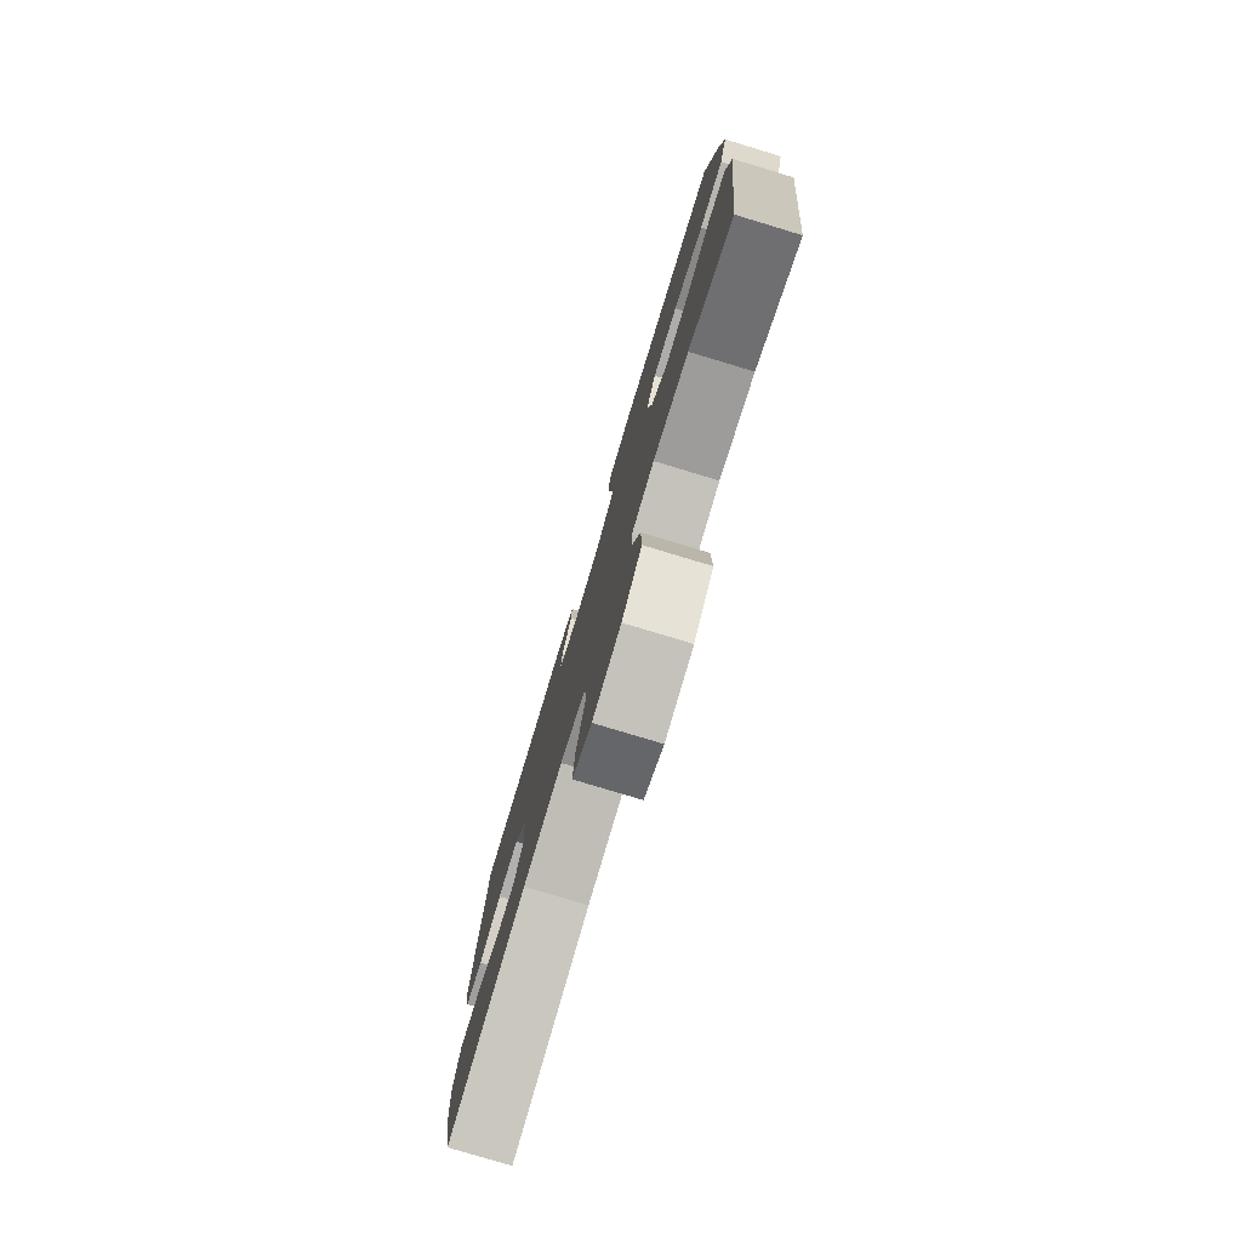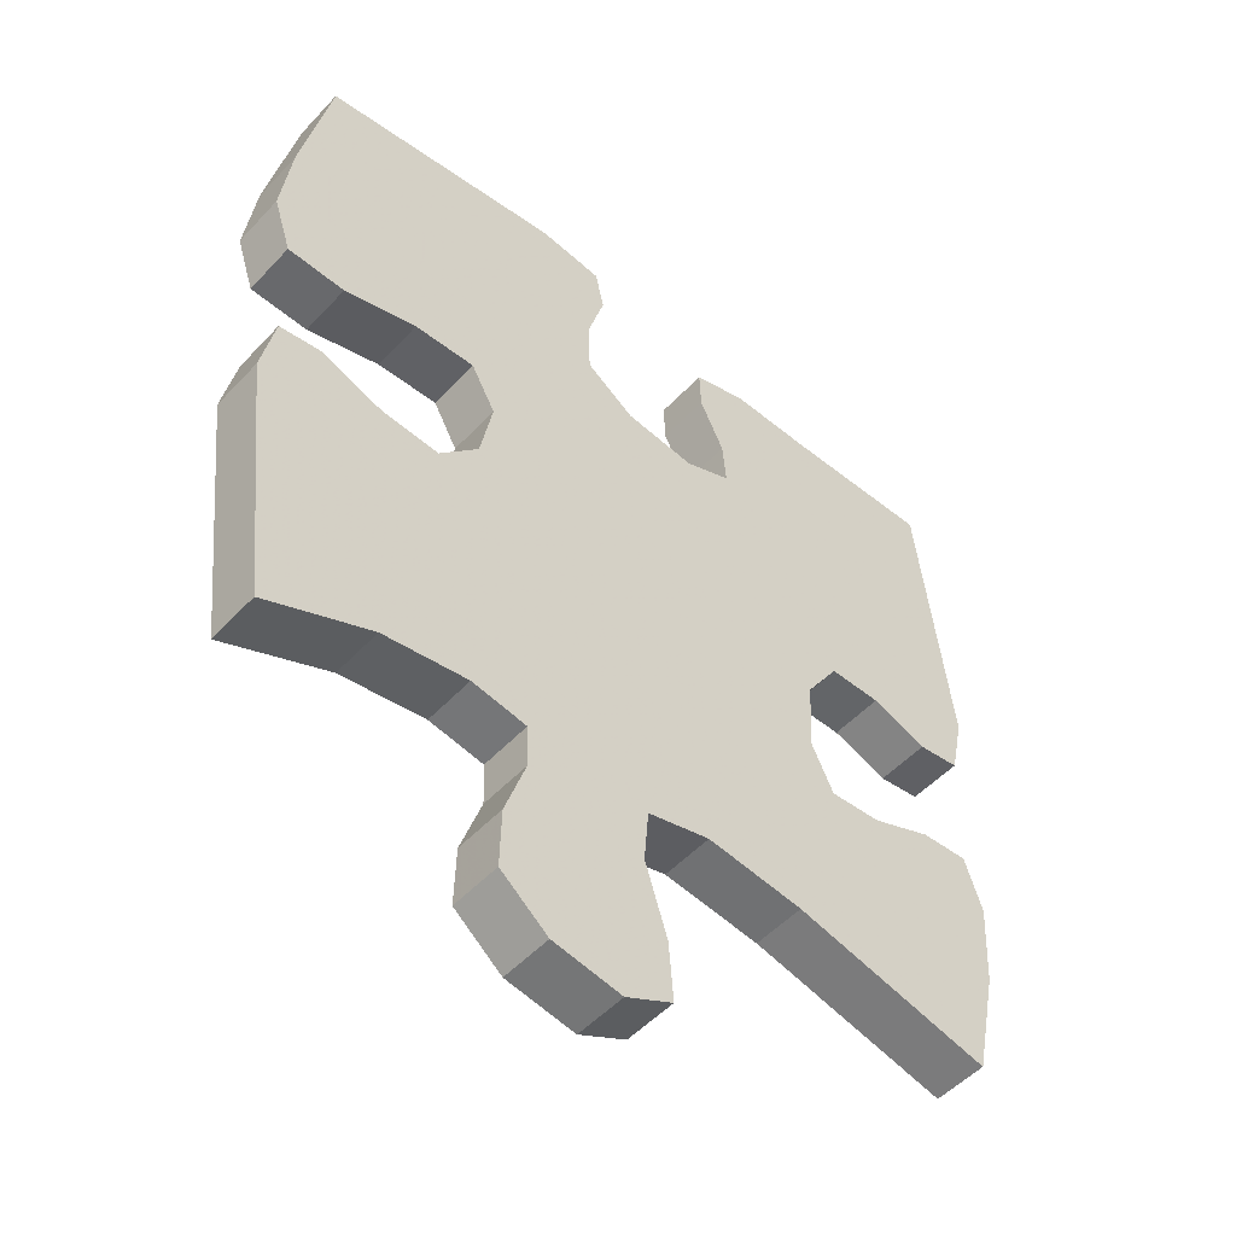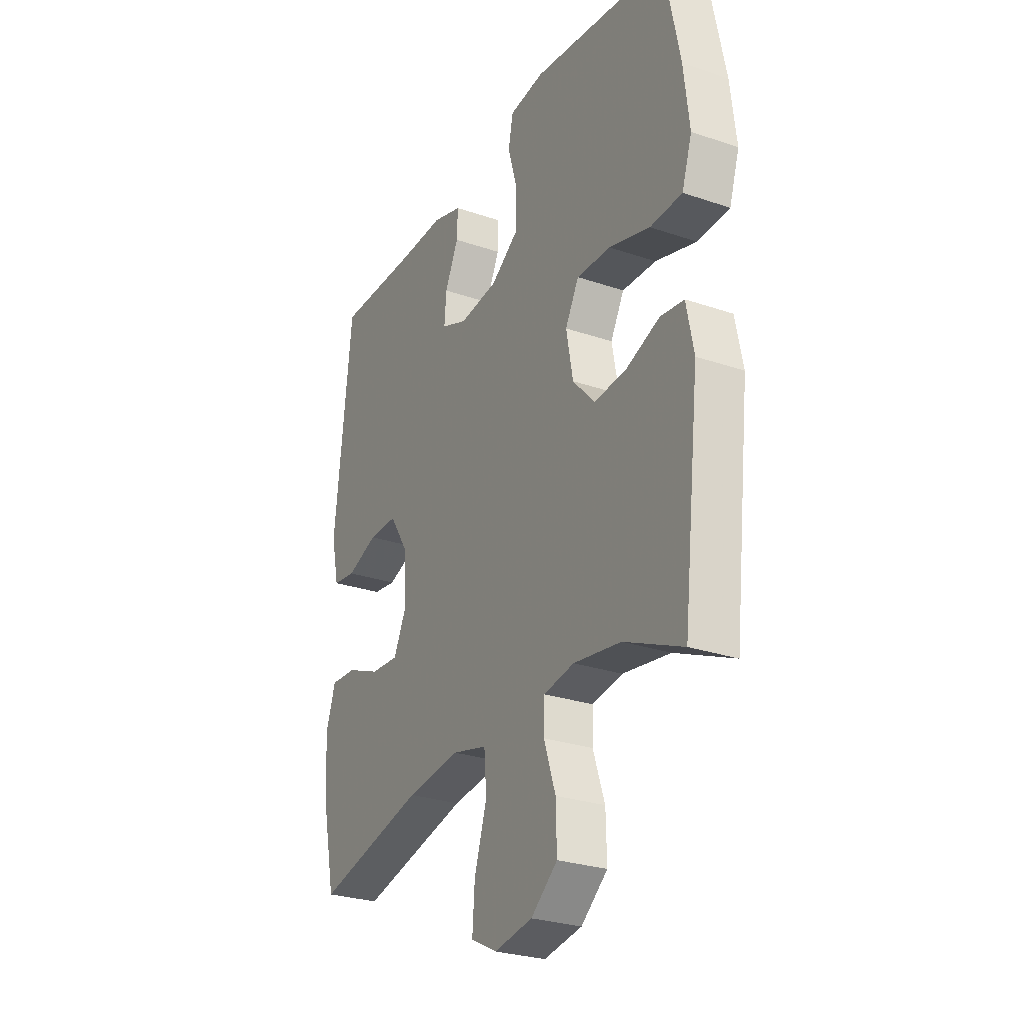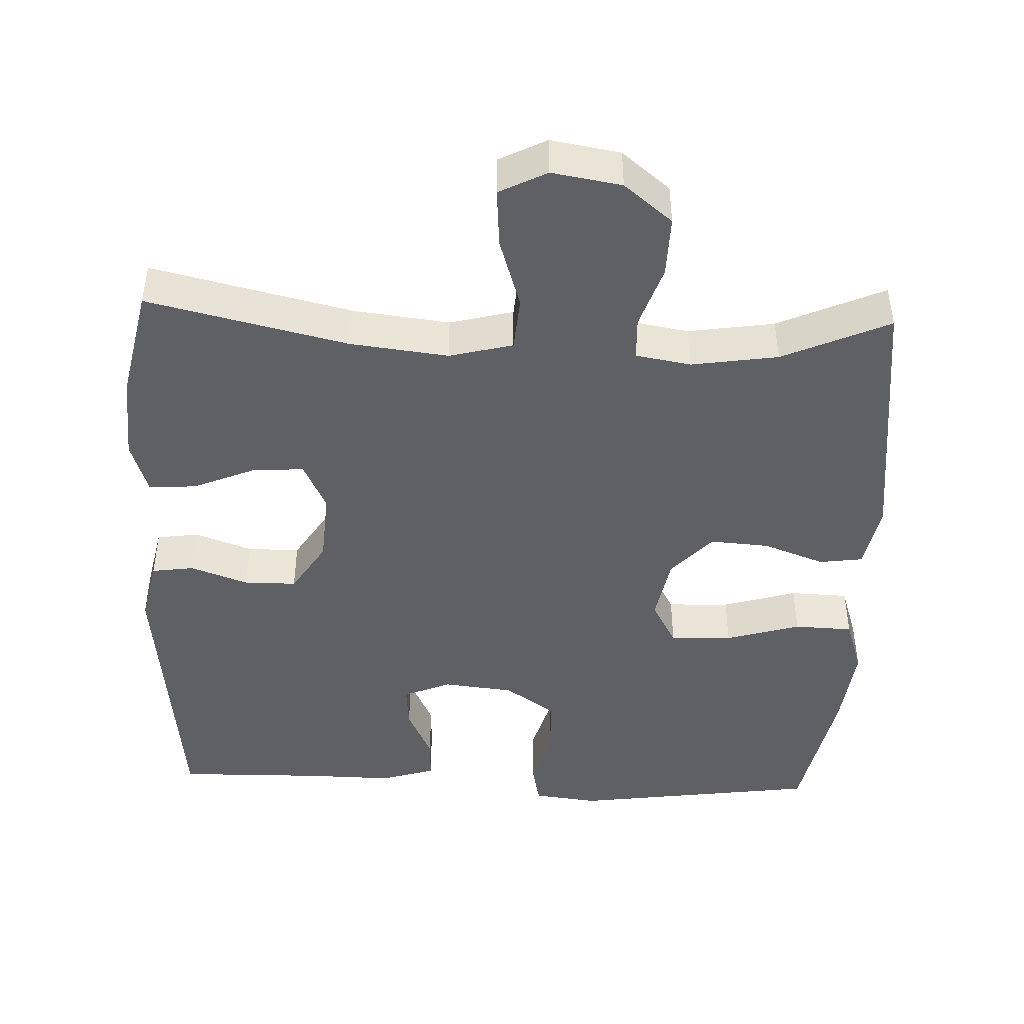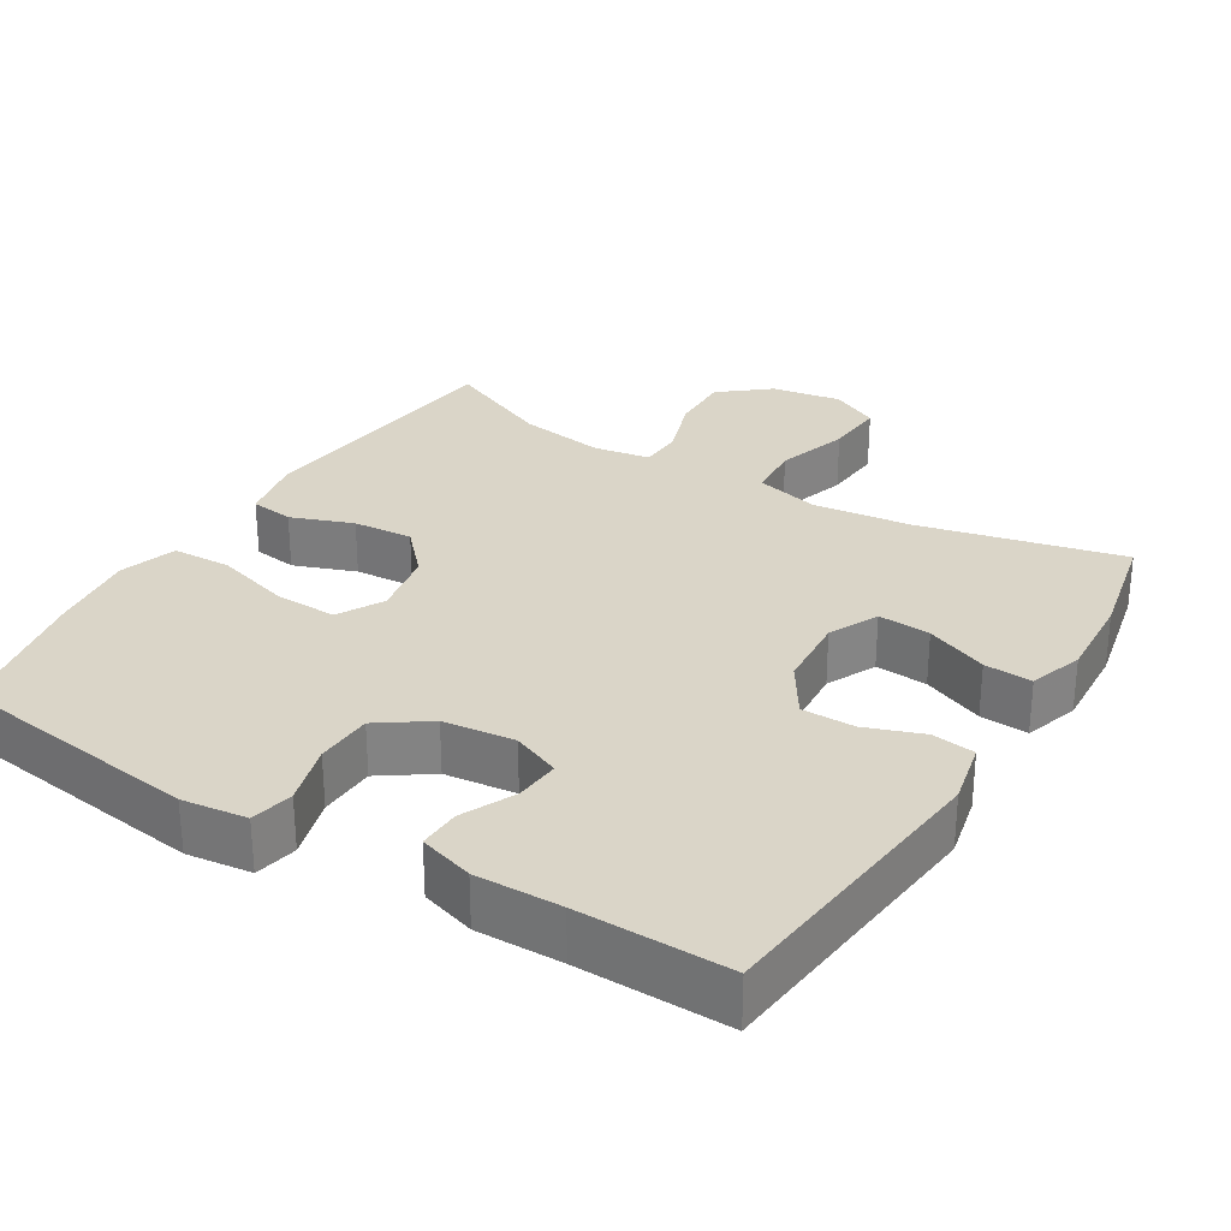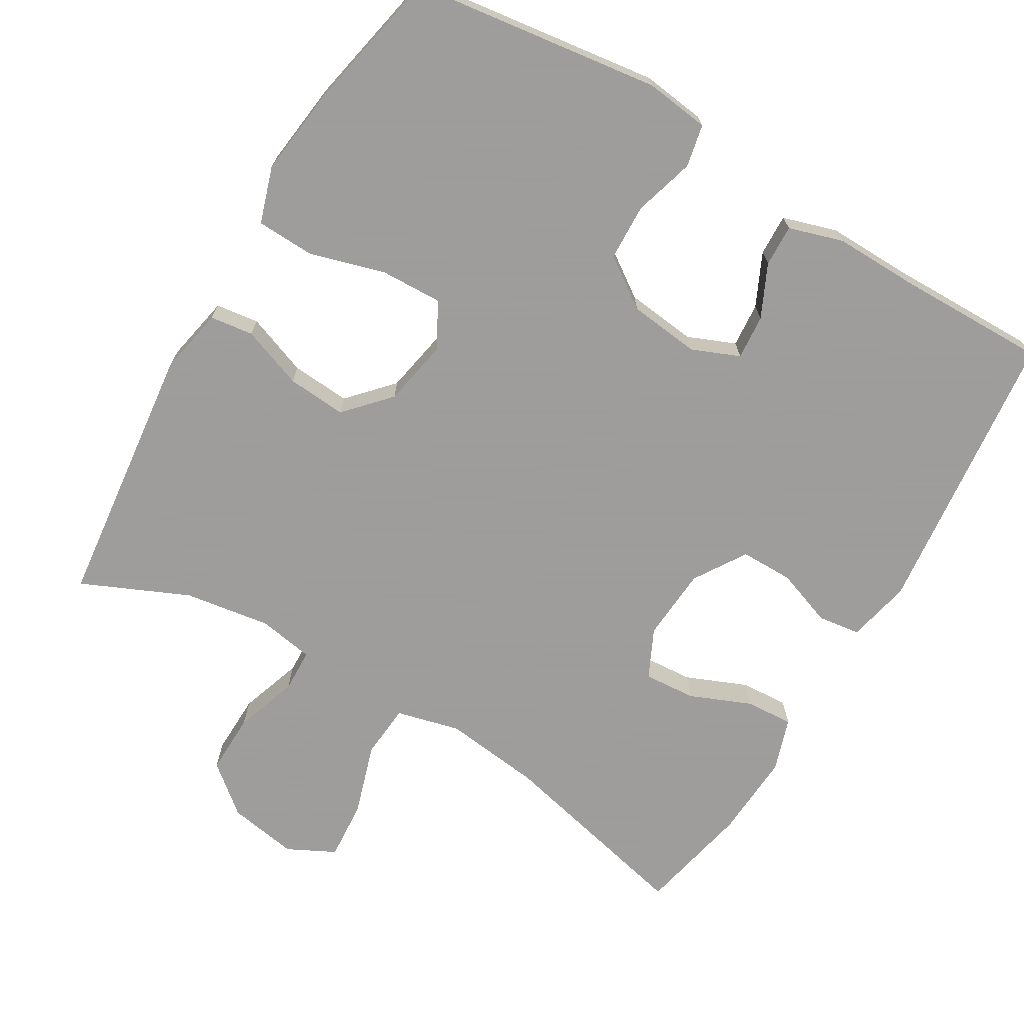
<metadata>
{"format":"obj","ext":"obj","renderer":"f3d","projection":"perspective","resolution":1024,"background":"white","views":[{"elev":-78.7,"azim":-106.8,"up":"+Z"},{"elev":-51.4,"azim":-41.3,"up":"+Z"},{"elev":-27.5,"azim":-117.7,"up":"+Z"},{"elev":-45.2,"azim":177.8,"up":"+Y"},{"elev":29.3,"azim":31.4,"up":"+Y"},{"elev":-70.7,"azim":-30.7,"up":"+Y"}]}
</metadata>
<code>
v 0.5 0.07 -0.5
v 0.227 0.07 -0.436
v 0.093 0.07 -0.42
v 0.006 0.07 -0.442
v 0 0.07 -0.516
v 0.031 0.07 -0.614
v 0.037 0.07 -0.695
v -0.028 0.07 -0.728
v -0.123 0.07 -0.712
v -0.189 0.07 -0.658
v -0.187 0.07 -0.575
v -0.158 0.07 -0.489
v -0.16 0.07 -0.43
v -0.236 0.07 -0.417
v -0.354 0.07 -0.435
v -0.5 0.07 -0.5
v -0.542 0.07 -0.138
v -0.524 0.07 -0.047
v -0.465 0.07 -0.039
v -0.381 0.07 -0.07
v -0.3 0.07 -0.076
v -0.245 0.07 -0.016
v -0.228 0.07 0.075
v -0.262 0.07 0.137
v -0.347 0.07 0.134
v -0.449 0.07 0.104
v -0.529 0.07 0.107
v -0.554 0.07 0.184
v -0.54 0.07 0.302
v -0.5 0.07 0.5
v -0.162 0.07 0.546
v -0.074 0.07 0.535
v -0.062 0.07 0.477
v -0.086 0.07 0.394
v -0.083 0.07 0.317
v -0.015 0.07 0.27
v 0.082 0.07 0.259
v 0.147 0.07 0.286
v 0.142 0.07 0.347
v 0.108 0.07 0.419
v 0.106 0.07 0.476
v 0.18 0.07 0.499
v 0.296 0.07 0.497
v 0.5 0.07 0.5
v 0.543 0.07 0.105
v 0.524 0.07 0.018
v 0.466 0.07 0.01
v 0.388 0.07 0.038
v 0.316 0.07 0.038
v 0.271 0.07 -0.033
v 0.264 0.07 -0.133
v 0.296 0.07 -0.2
v 0.367 0.07 -0.195
v 0.451 0.07 -0.16
v 0.516 0.07 -0.156
v 0.54 0.07 -0.229
v 0.533 0.07 -0.346
v 0.5 0 -0.5
v 0.227 0 -0.436
v 0.093 0 -0.42
v 0.006 0 -0.442
v 0 0 -0.516
v 0.031 0 -0.614
v 0.037 0 -0.695
v -0.028 0 -0.728
v -0.123 0 -0.712
v -0.189 0 -0.658
v -0.187 0 -0.575
v -0.158 0 -0.489
v -0.16 0 -0.43
v -0.236 0 -0.417
v -0.354 0 -0.435
v -0.5 0 -0.5
v -0.542 0 -0.138
v -0.524 0 -0.047
v -0.465 0 -0.039
v -0.381 0 -0.07
v -0.3 0 -0.076
v -0.245 0 -0.016
v -0.228 0 0.075
v -0.262 0 0.137
v -0.347 0 0.134
v -0.449 0 0.104
v -0.529 0 0.107
v -0.554 0 0.184
v -0.54 0 0.302
v -0.5 0 0.5
v -0.162 0 0.546
v -0.074 0 0.535
v -0.062 0 0.477
v -0.086 0 0.394
v -0.083 0 0.317
v -0.015 0 0.27
v 0.082 0 0.259
v 0.147 0 0.286
v 0.142 0 0.347
v 0.108 0 0.419
v 0.106 0 0.476
v 0.18 0 0.499
v 0.296 0 0.497
v 0.5 0 0.5
v 0.543 0 0.105
v 0.524 0 0.018
v 0.466 0 0.01
v 0.388 0 0.038
v 0.316 0 0.038
v 0.271 0 -0.033
v 0.264 0 -0.133
v 0.296 0 -0.2
v 0.367 0 -0.195
v 0.451 0 -0.16
v 0.516 0 -0.156
v 0.54 0 -0.229
v 0.533 0 -0.346
f 57 1 2
f 56 57 2
f 55 56 2
f 54 55 2
f 53 54 2
f 52 53 2 3
f 51 52 3 4
f 50 51 4
f 49 50 4
f 46 47 48
f 45 46 48
f 44 45 48
f 43 44 48
f 43 48 49
f 42 43 49
f 41 42 49
f 40 41 49
f 39 40 49
f 38 39 49
f 37 38 49 4
f 32 33 34
f 31 32 34
f 30 31 34
f 29 30 34
f 28 29 34
f 27 28 34
f 26 27 34
f 25 26 34
f 24 25 34 35
f 23 24 35 36
f 18 19 20
f 17 18 20
f 16 17 20
f 15 16 20
f 14 15 20 21
f 13 14 21 22
f 10 11 12
f 9 10 12
f 8 9 12
f 7 8 12
f 6 7 12
f 5 6 12
f 4 5 12 13
f 23 36 37
f 22 23 37
f 13 22 37
f 4 13 37
f 59 58 114
f 59 114 113
f 59 113 112
f 59 112 111
f 59 111 110
f 60 59 110 109
f 61 60 109 108
f 61 108 107
f 61 107 106
f 105 104 103
f 105 103 102
f 105 102 101
f 105 101 100
f 106 105 100
f 106 100 99
f 106 99 98
f 106 98 97
f 106 97 96
f 106 96 95
f 61 106 95 94
f 91 90 89
f 91 89 88
f 91 88 87
f 91 87 86
f 91 86 85
f 91 85 84
f 91 84 83
f 91 83 82
f 92 91 82 81
f 93 92 81 80
f 77 76 75
f 77 75 74
f 77 74 73
f 77 73 72
f 78 77 72 71
f 79 78 71 70
f 69 68 67
f 69 67 66
f 69 66 65
f 69 65 64
f 69 64 63
f 69 63 62
f 70 69 62 61
f 94 93 80
f 94 80 79
f 94 79 70
f 94 70 61
f 1 58 59 2
f 2 59 60 3
f 3 60 61 4
f 4 61 62 5
f 5 62 63 6
f 6 63 64 7
f 7 64 65 8
f 8 65 66 9
f 9 66 67 10
f 10 67 68 11
f 11 68 69 12
f 12 69 70 13
f 13 70 71 14
f 14 71 72 15
f 15 72 73 16
f 16 73 74 17
f 17 74 75 18
f 18 75 76 19
f 19 76 77 20
f 20 77 78 21
f 21 78 79 22
f 22 79 80 23
f 23 80 81 24
f 24 81 82 25
f 25 82 83 26
f 26 83 84 27
f 27 84 85 28
f 28 85 86 29
f 29 86 87 30
f 30 87 88 31
f 31 88 89 32
f 32 89 90 33
f 33 90 91 34
f 34 91 92 35
f 35 92 93 36
f 36 93 94 37
f 37 94 95 38
f 38 95 96 39
f 39 96 97 40
f 40 97 98 41
f 41 98 99 42
f 42 99 100 43
f 43 100 101 44
f 44 101 102 45
f 45 102 103 46
f 46 103 104 47
f 47 104 105 48
f 48 105 106 49
f 49 106 107 50
f 50 107 108 51
f 51 108 109 52
f 52 109 110 53
f 53 110 111 54
f 54 111 112 55
f 55 112 113 56
f 56 113 114 57
f 57 114 58 1

</code>
